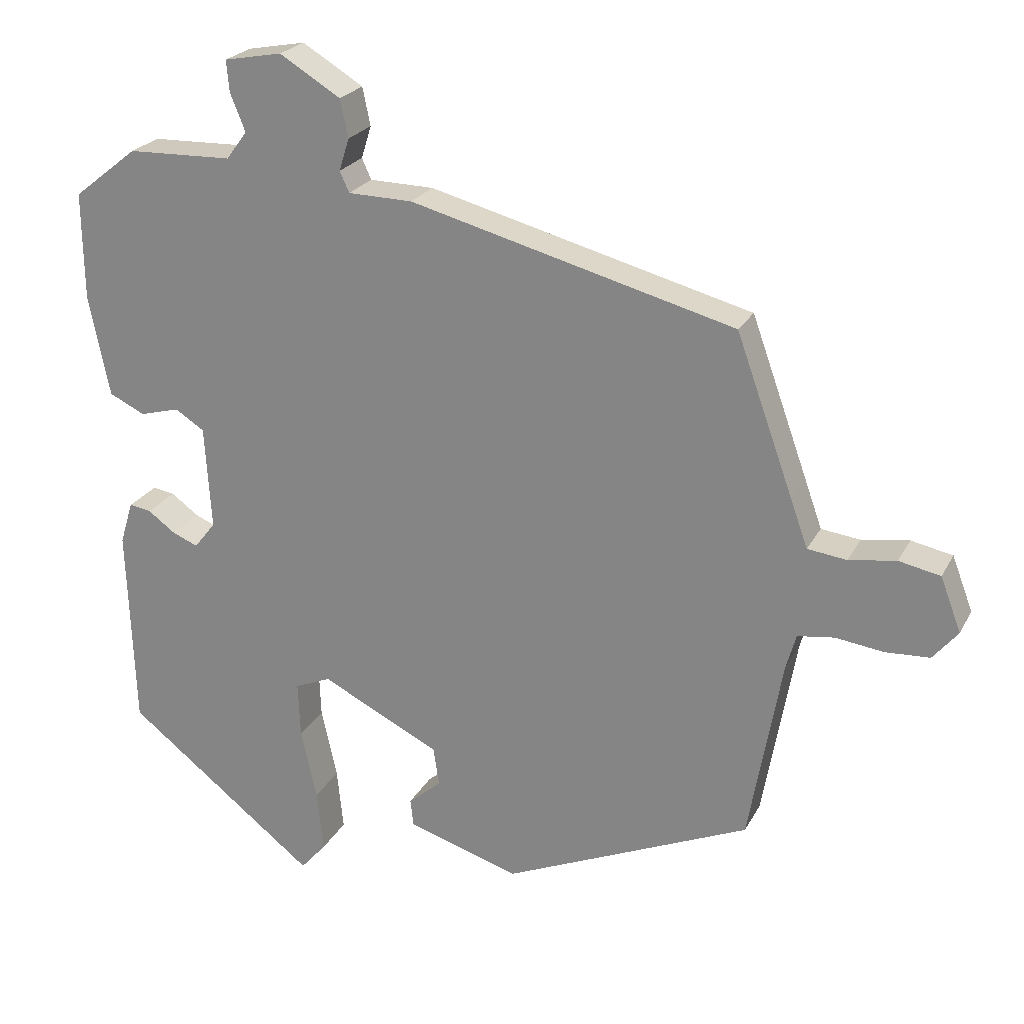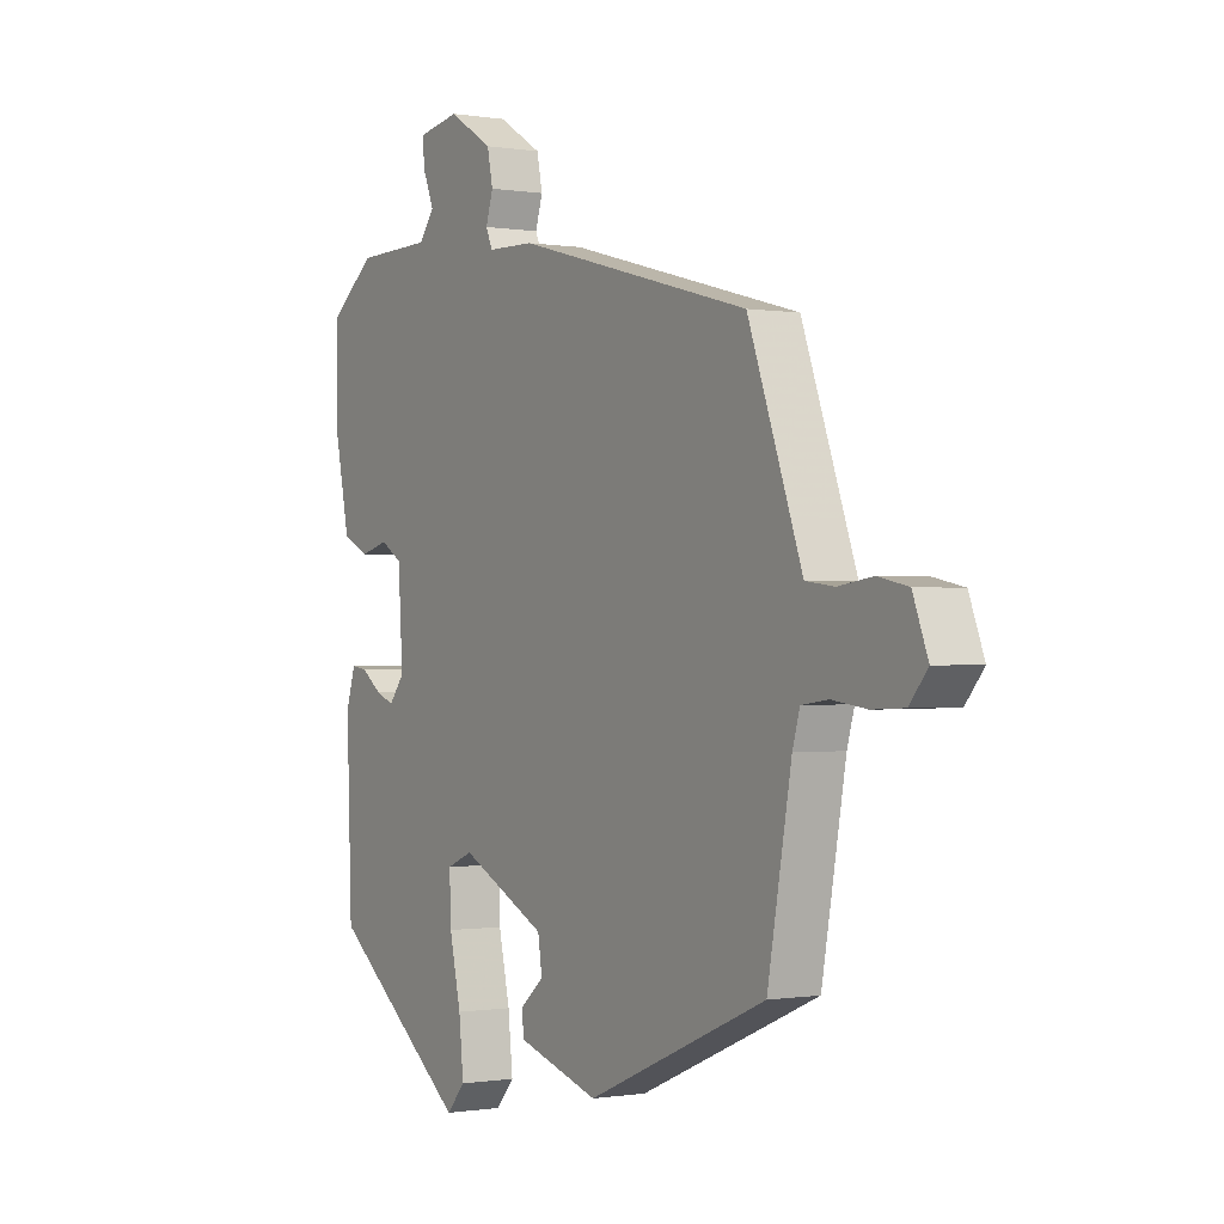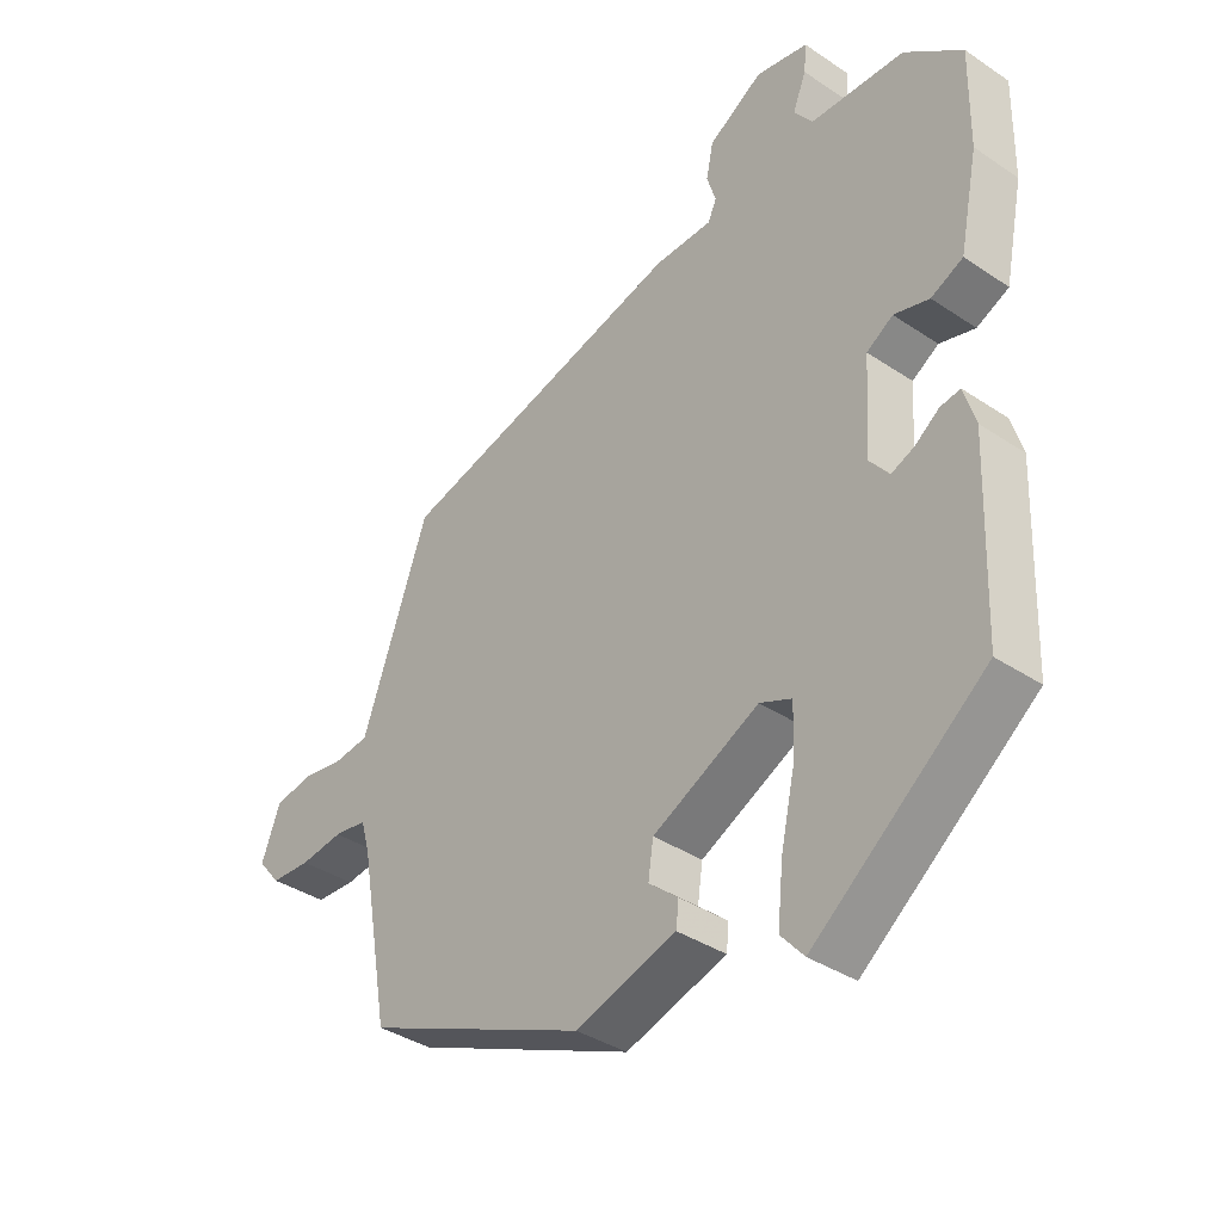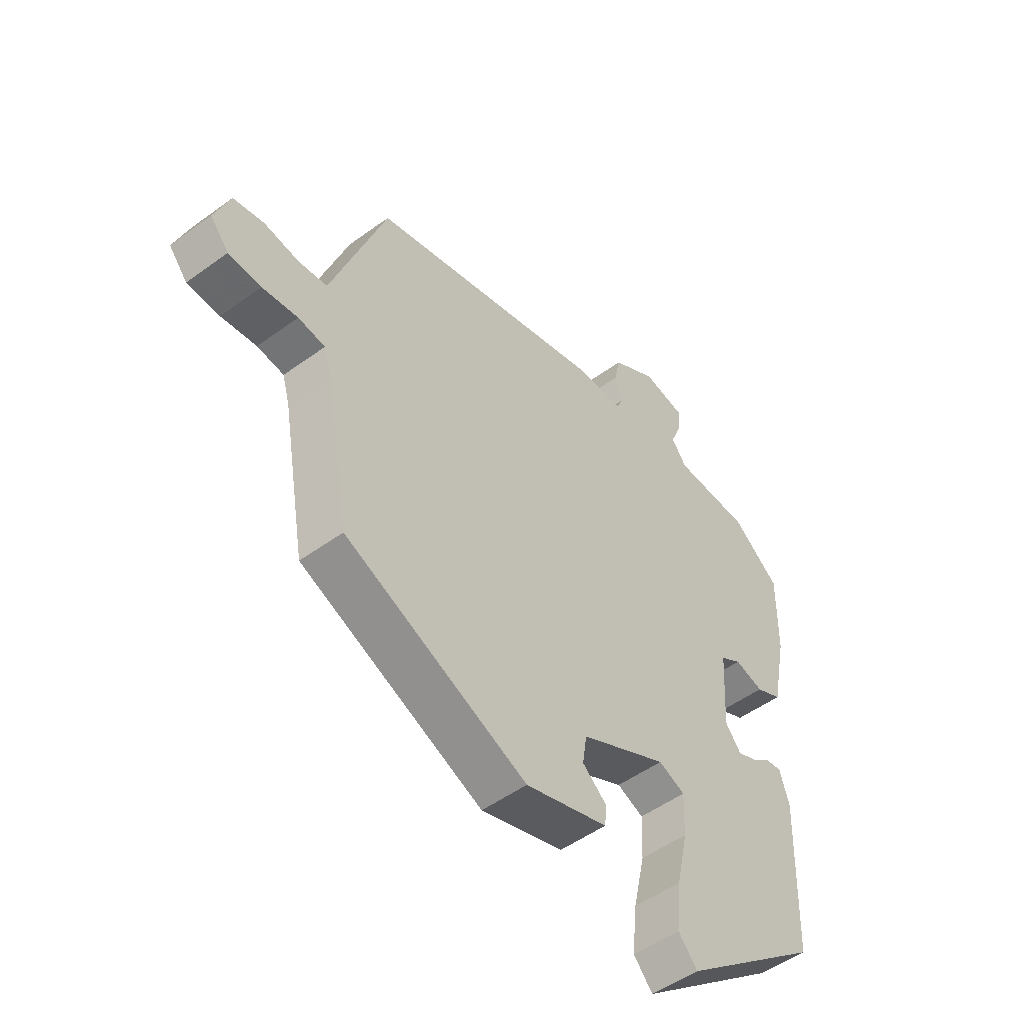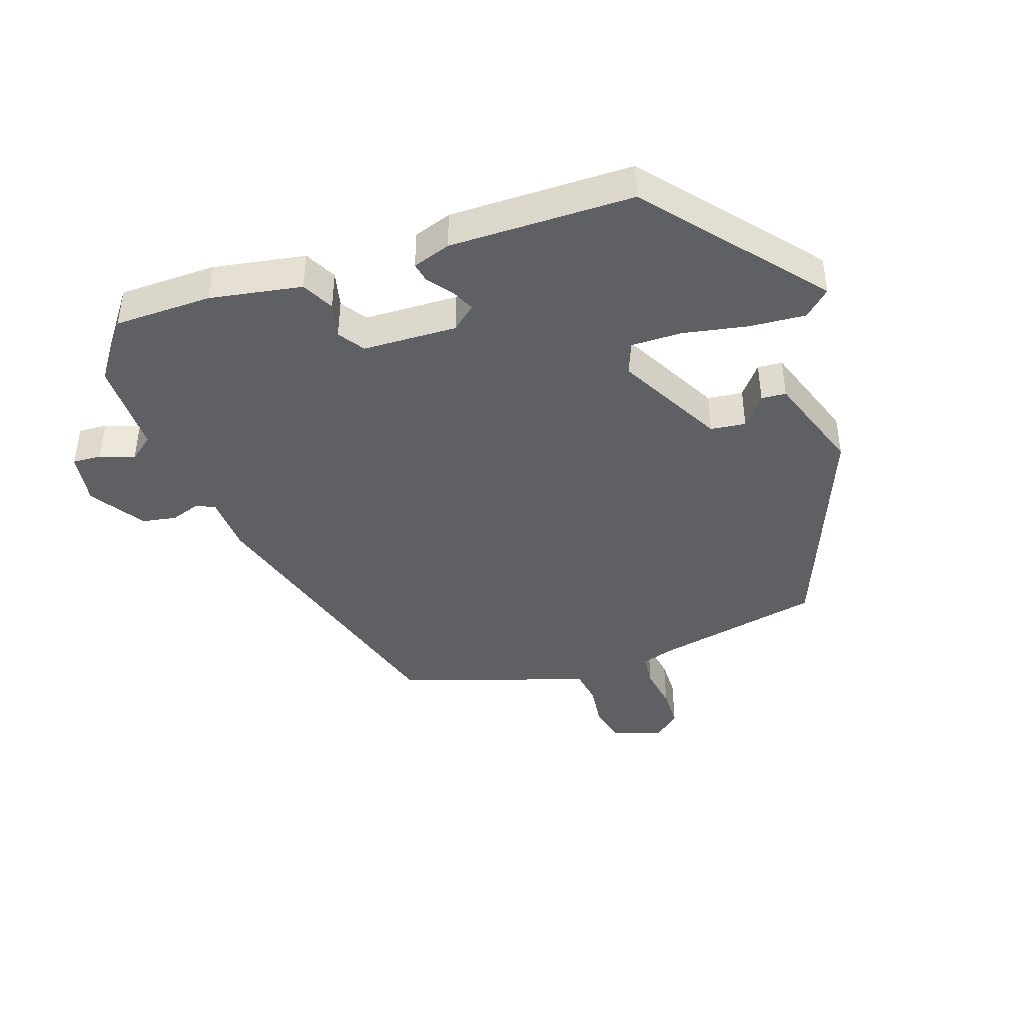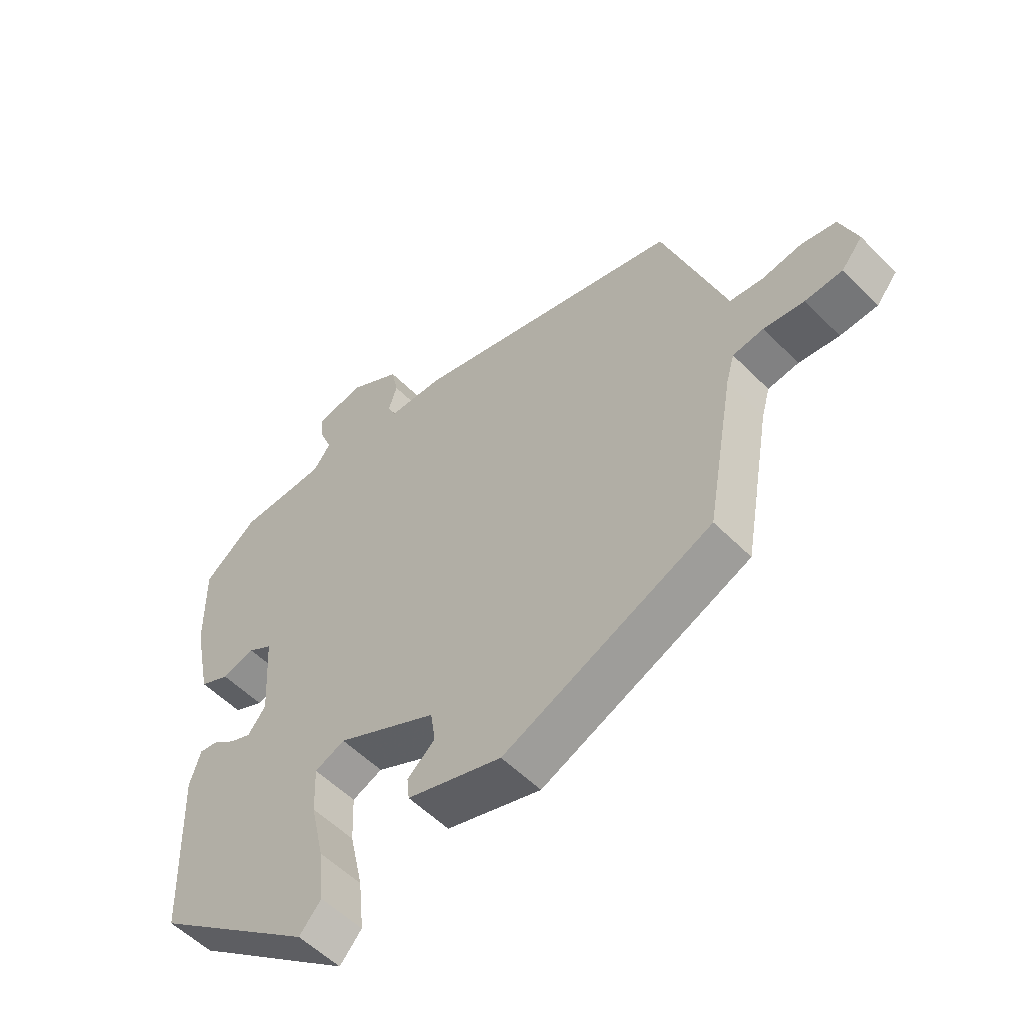
<metadata>
{"format":"obj","ext":"obj","renderer":"f3d","projection":"perspective","resolution":1024,"background":"white","views":[{"elev":23.2,"azim":-158.3,"up":"+Z"},{"elev":-0.4,"azim":-122.0,"up":"+Z"},{"elev":-37.1,"azim":49.1,"up":"+Z"},{"elev":-50.6,"azim":-51.3,"up":"+Z"},{"elev":-42.4,"azim":110.5,"up":"+Y"},{"elev":-54.7,"azim":-136.6,"up":"+Z"}]}
</metadata>
<code>
v -0.498 0.07 -0.336
v -0.544 0.07 -0.076
v -0.558 0.07 -0.027
v -0.609 0.07 -0.02
v -0.676 0.07 -0.029
v -0.738 0.07 -0.026
v -0.773 0.07 0.016
v -0.744 0.07 0.092
v -0.686 0.07 0.104
v -0.62 0.07 0.094
v -0.565 0.07 0.101
v -0.541 0.07 0.168
v -0.461 0.07 0.39
v -0.008 0.07 0.51
v 0.082 0.07 0.512
v 0.095 0.07 0.541
v 0.081 0.07 0.586
v 0.092 0.07 0.639
v 0.177 0.07 0.691
v 0.258 0.07 0.676
v 0.254 0.07 0.632
v 0.233 0.07 0.58
v 0.262 0.07 0.541
v 0.409 0.07 0.537
v 0.499 0.07 0.466
v 0.497 0.07 0.315
v 0.468 0.07 0.174
v 0.418 0.07 0.15
v 0.363 0.07 0.165
v 0.322 0.07 0.139
v 0.313 0.07 -0.006
v 0.343 0.07 -0.044
v 0.379 0.07 -0.029
v 0.417 0.07 -0.001
v 0.448 0.07 0.004
v 0.466 0.07 -0.055
v 0.456 0.07 -0.339
v 0.189 0.07 -0.548
v 0.153 0.07 -0.507
v 0.162 0.07 -0.42
v 0.184 0.07 -0.321
v 0.187 0.07 -0.243
v 0.137 0.07 -0.222
v -0.029 0.07 -0.305
v -0.037 0.07 -0.359
v 0.009 0.07 -0.398
v 0.005 0.07 -0.436
v -0.152 0.07 -0.485
v -0.498 0 -0.336
v -0.544 0 -0.076
v -0.558 0 -0.027
v -0.609 0 -0.02
v -0.676 0 -0.029
v -0.738 0 -0.026
v -0.773 0 0.016
v -0.744 0 0.092
v -0.686 0 0.104
v -0.62 0 0.094
v -0.565 0 0.101
v -0.541 0 0.168
v -0.461 0 0.39
v -0.008 0 0.51
v 0.082 0 0.512
v 0.095 0 0.541
v 0.081 0 0.586
v 0.092 0 0.639
v 0.177 0 0.691
v 0.258 0 0.676
v 0.254 0 0.632
v 0.233 0 0.58
v 0.262 0 0.541
v 0.409 0 0.537
v 0.499 0 0.466
v 0.497 0 0.315
v 0.468 0 0.174
v 0.418 0 0.15
v 0.363 0 0.165
v 0.322 0 0.139
v 0.313 0 -0.006
v 0.343 0 -0.044
v 0.379 0 -0.029
v 0.417 0 -0.001
v 0.448 0 0.004
v 0.466 0 -0.055
v 0.456 0 -0.339
v 0.189 0 -0.548
v 0.153 0 -0.507
v 0.162 0 -0.42
v 0.184 0 -0.321
v 0.187 0 -0.243
v 0.137 0 -0.222
v -0.029 0 -0.305
v -0.037 0 -0.359
v 0.009 0 -0.398
v 0.005 0 -0.436
v -0.152 0 -0.485
f 45 46 47 48
f 44 45 48 1
f 43 44 1 2
f 38 39 40 41
f 38 41 42
f 37 38 42
f 36 37 42 43
f 33 34 35 36
f 32 33 36 43
f 26 27 28 29
f 26 29 30
f 23 24 25 26
f 23 26 30
f 22 23 30 31
f 20 21 22
f 19 20 22
f 16 17 18 19
f 15 16 19 22
f 12 13 14 15
f 11 12 15 22
f 7 8 9 10
f 7 10 11
f 4 5 6 7
f 3 4 7 11
f 31 32 43 2
f 11 22 31
f 2 3 11 31
f 96 95 94 93
f 49 96 93 92
f 50 49 92 91
f 89 88 87 86
f 90 89 86
f 90 86 85
f 91 90 85 84
f 84 83 82 81
f 91 84 81 80
f 77 76 75 74
f 78 77 74
f 74 73 72 71
f 78 74 71
f 79 78 71 70
f 70 69 68
f 70 68 67
f 67 66 65 64
f 70 67 64 63
f 63 62 61 60
f 70 63 60 59
f 58 57 56 55
f 59 58 55
f 55 54 53 52
f 59 55 52 51
f 50 91 80 79
f 79 70 59
f 79 59 51 50
f 1 49 50 2
f 2 50 51 3
f 3 51 52 4
f 4 52 53 5
f 5 53 54 6
f 6 54 55 7
f 7 55 56 8
f 8 56 57 9
f 9 57 58 10
f 10 58 59 11
f 11 59 60 12
f 12 60 61 13
f 13 61 62 14
f 14 62 63 15
f 15 63 64 16
f 16 64 65 17
f 17 65 66 18
f 18 66 67 19
f 19 67 68 20
f 20 68 69 21
f 21 69 70 22
f 22 70 71 23
f 23 71 72 24
f 24 72 73 25
f 25 73 74 26
f 26 74 75 27
f 27 75 76 28
f 28 76 77 29
f 29 77 78 30
f 30 78 79 31
f 31 79 80 32
f 32 80 81 33
f 33 81 82 34
f 34 82 83 35
f 35 83 84 36
f 36 84 85 37
f 37 85 86 38
f 38 86 87 39
f 39 87 88 40
f 40 88 89 41
f 41 89 90 42
f 42 90 91 43
f 43 91 92 44
f 44 92 93 45
f 45 93 94 46
f 46 94 95 47
f 47 95 96 48
f 48 96 49 1

</code>
